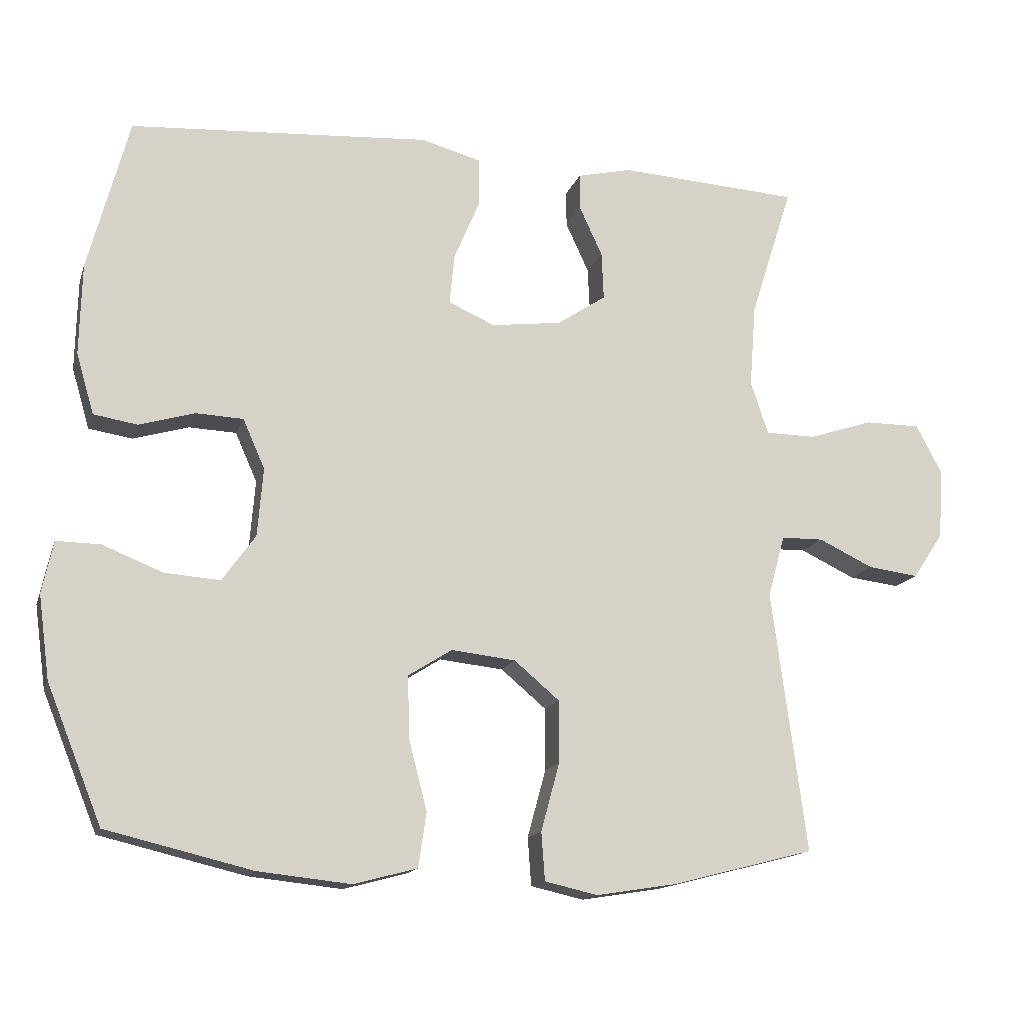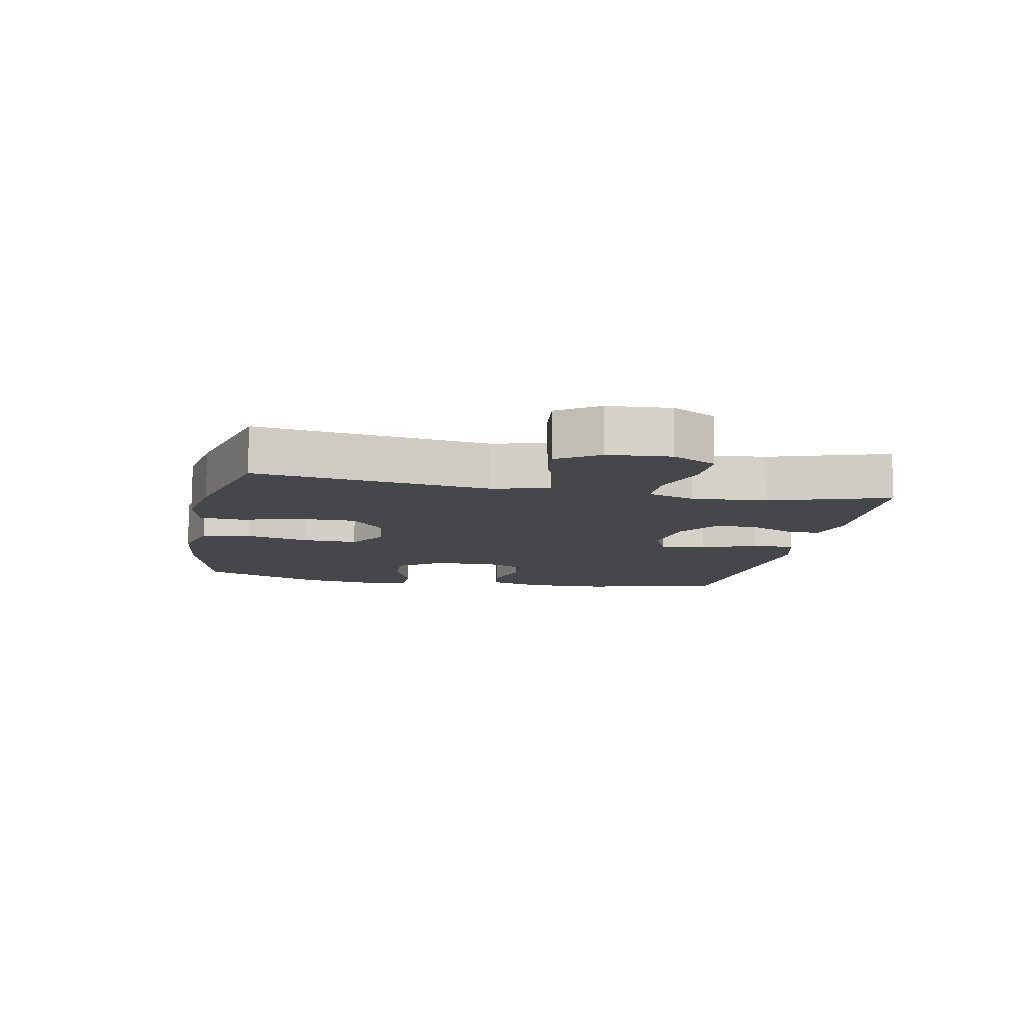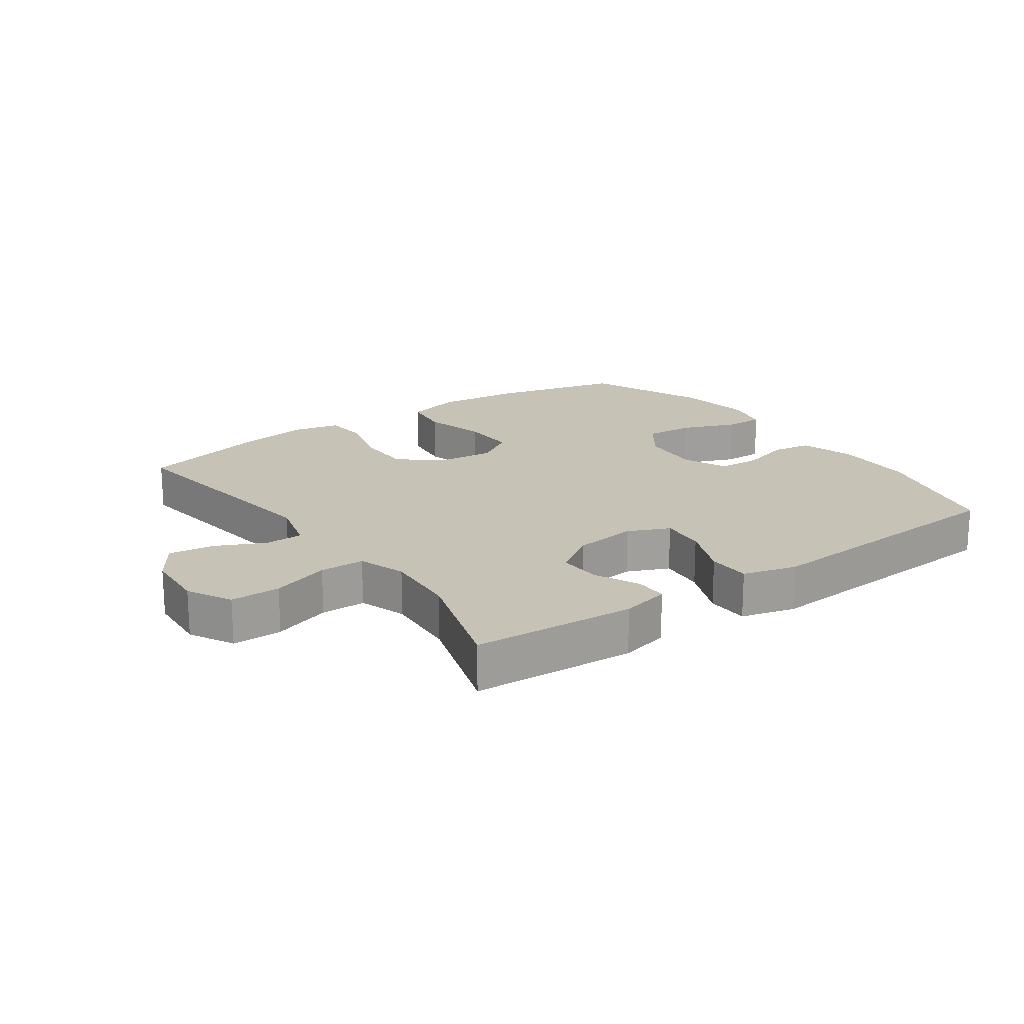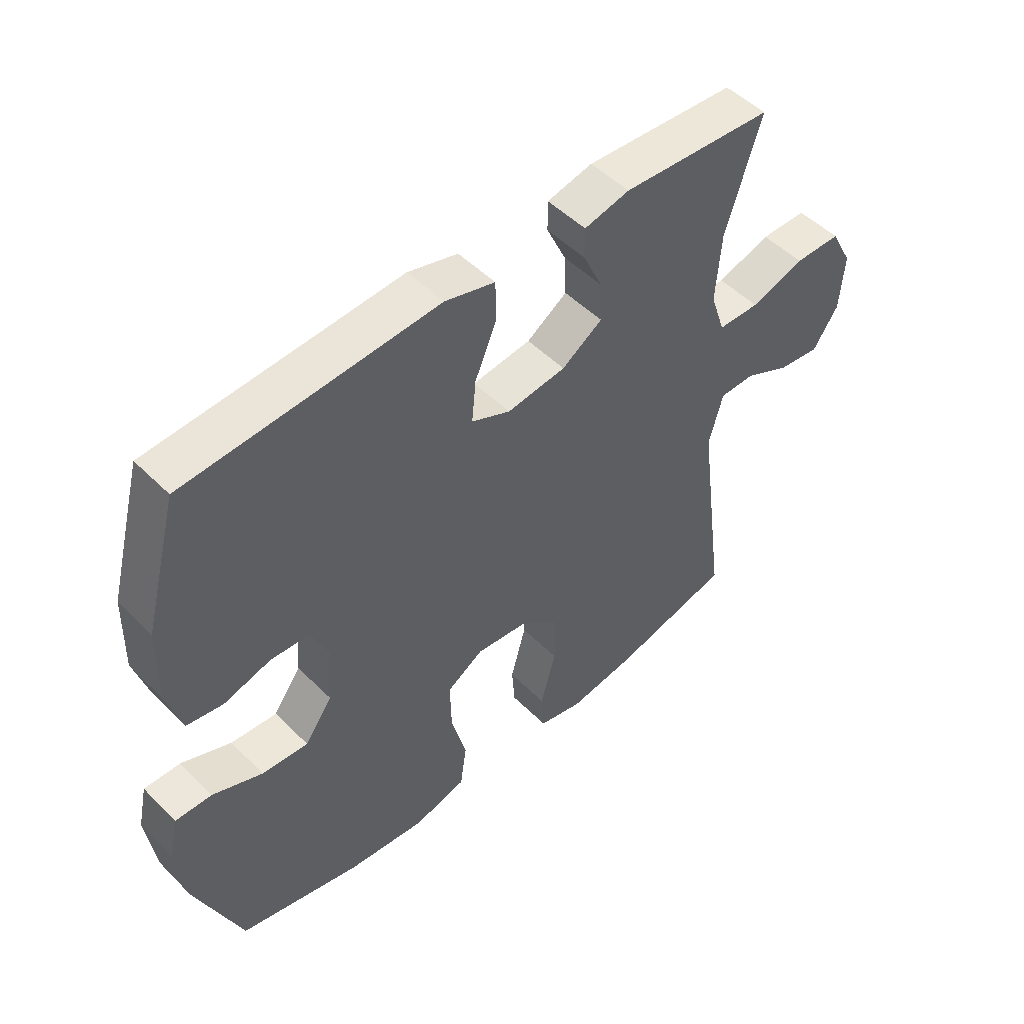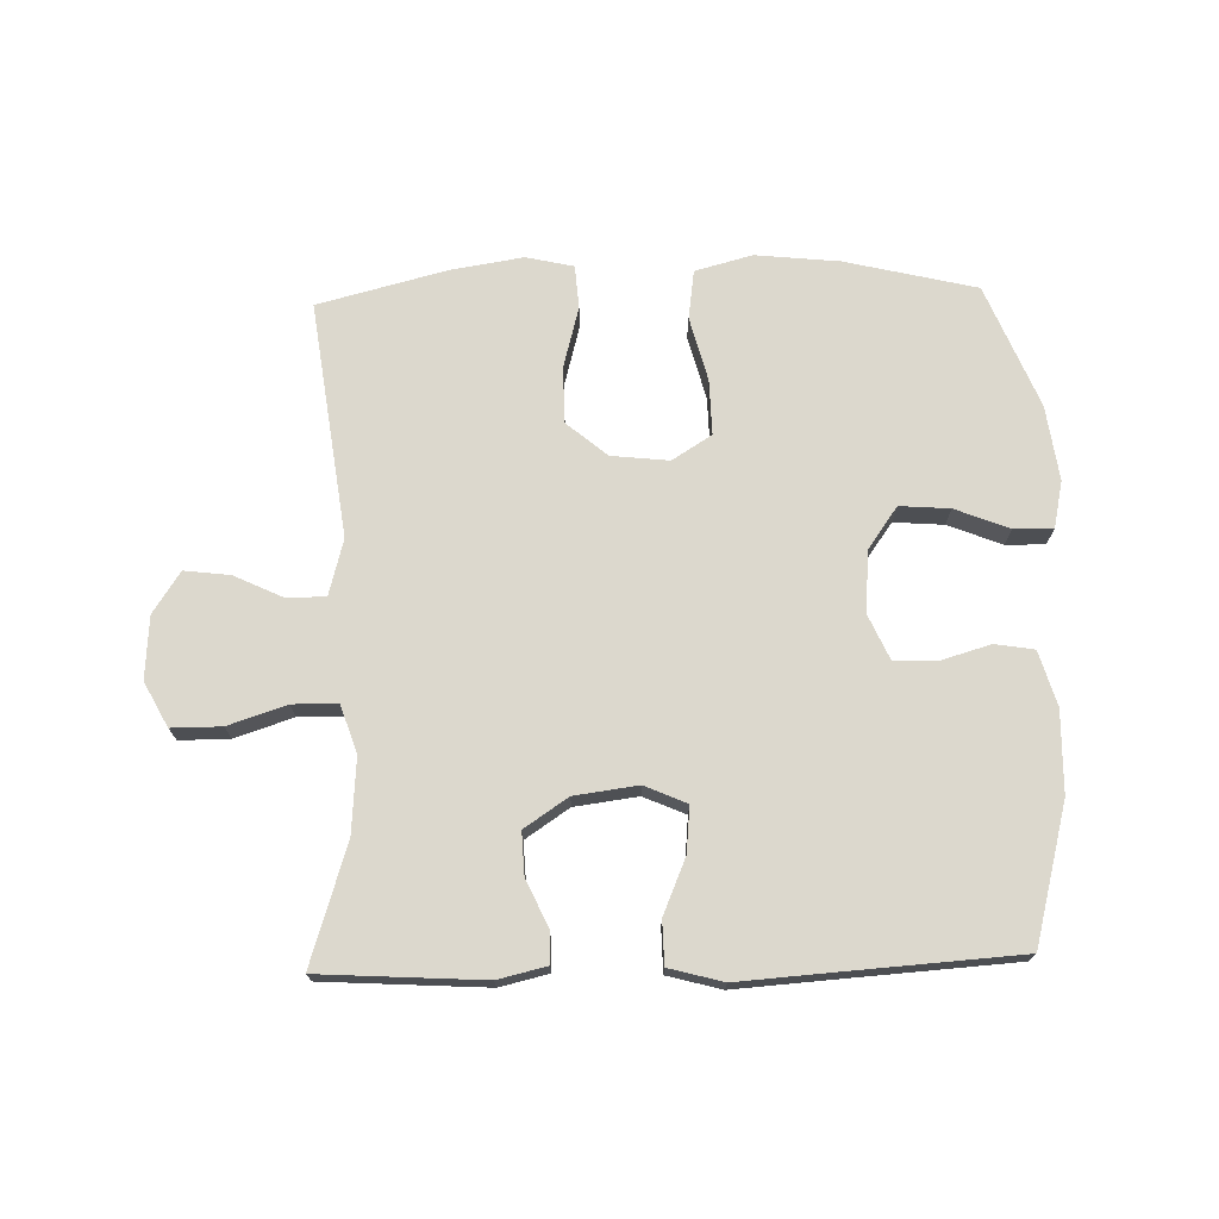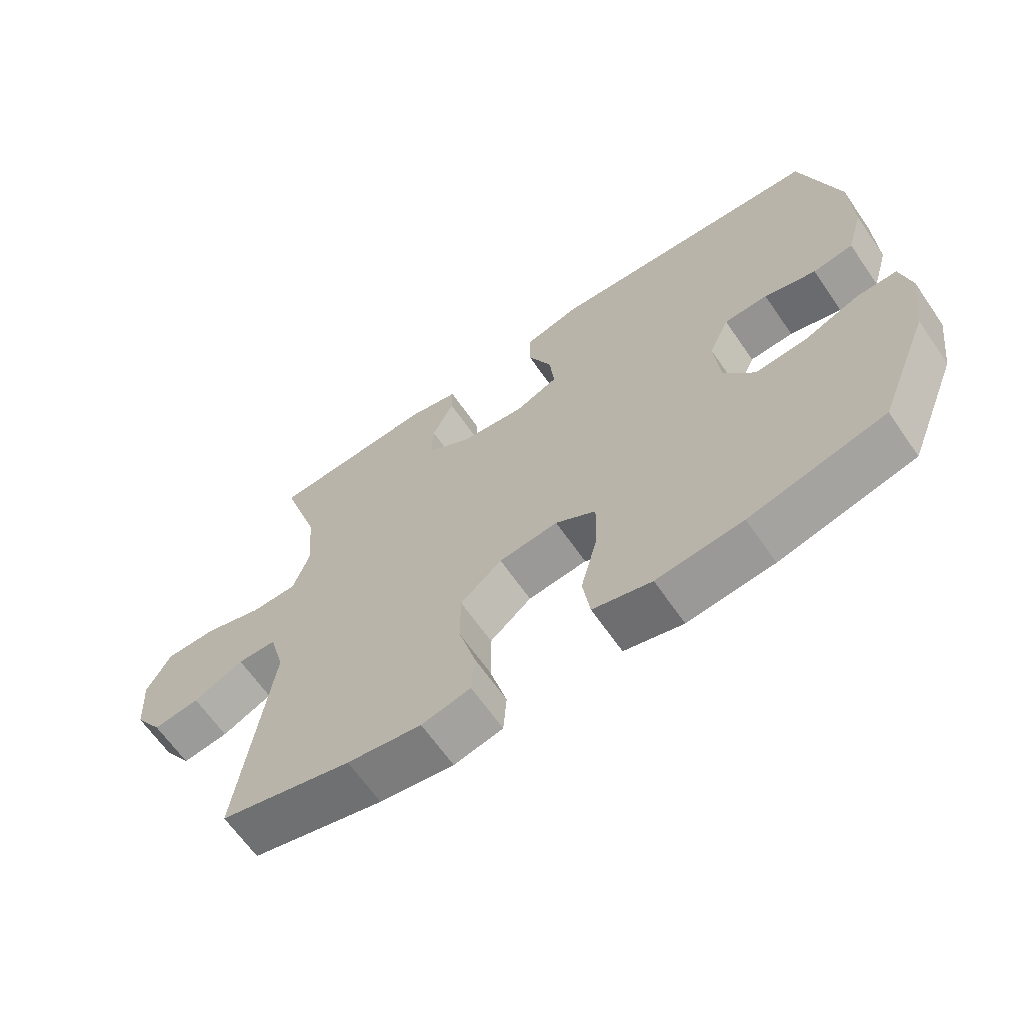
<metadata>
{"format":"obj","ext":"obj","renderer":"f3d","projection":"perspective","resolution":1024,"background":"white","views":[{"elev":-14.8,"azim":164.8,"up":"+Z"},{"elev":-10.2,"azim":-101.3,"up":"+Y"},{"elev":18.9,"azim":-35.4,"up":"+Y"},{"elev":49.9,"azim":137.4,"up":"+Z"},{"elev":72.4,"azim":-1.6,"up":"+Y"},{"elev":-65.1,"azim":34.7,"up":"+Z"}]}
</metadata>
<code>
v -0.5 0.07 0.5
v -0.243 0.07 0.516
v -0.166 0.07 0.498
v -0.166 0.07 0.447
v -0.199 0.07 0.376
v -0.202 0.07 0.308
v -0.133 0.07 0.262
v -0.033 0.07 0.249
v 0.033 0.07 0.278
v 0.026 0.07 0.35
v -0.011 0.07 0.437
v -0.01 0.07 0.505
v 0.075 0.07 0.528
v 0.208 0.07 0.519
v 0.5 0.07 0.5
v 0.558 0.07 0.282
v 0.561 0.07 0.153
v 0.536 0.07 0.067
v 0.474 0.07 0.057
v 0.395 0.07 0.08
v 0.328 0.07 0.077
v 0.297 0.07 0.007
v 0.305 0.07 -0.09
v 0.352 0.07 -0.156
v 0.431 0.07 -0.15
v 0.516 0.07 -0.116
v 0.578 0.07 -0.115
v 0.594 0.07 -0.189
v 0.578 0.07 -0.307
v 0.5 0.07 -0.5
v 0.293 0.07 -0.55
v 0.161 0.07 -0.564
v 0.071 0.07 -0.54
v 0.06 0.07 -0.463
v 0.086 0.07 -0.362
v 0.088 0.07 -0.275
v 0.026 0.07 -0.236
v -0.065 0.07 -0.246
v -0.129 0.07 -0.3
v -0.129 0.07 -0.389
v -0.103 0.07 -0.485
v -0.108 0.07 -0.553
v -0.183 0.07 -0.57
v -0.297 0.07 -0.552
v -0.5 0.07 -0.5
v -0.451 0.07 -0.129
v -0.475 0.07 -0.041
v -0.535 0.07 -0.04
v -0.613 0.07 -0.077
v -0.685 0.07 -0.086
v -0.728 0.07 -0.021
v -0.735 0.07 0.078
v -0.698 0.07 0.148
v -0.619 0.07 0.148
v -0.527 0.07 0.118
v -0.456 0.07 0.119
v -0.431 0.07 0.194
v -0.44 0.07 0.312
v -0.5 0 0.5
v -0.243 0 0.516
v -0.166 0 0.498
v -0.166 0 0.447
v -0.199 0 0.376
v -0.202 0 0.308
v -0.133 0 0.262
v -0.033 0 0.249
v 0.033 0 0.278
v 0.026 0 0.35
v -0.011 0 0.437
v -0.01 0 0.505
v 0.075 0 0.528
v 0.208 0 0.519
v 0.5 0 0.5
v 0.558 0 0.282
v 0.561 0 0.153
v 0.536 0 0.067
v 0.474 0 0.057
v 0.395 0 0.08
v 0.328 0 0.077
v 0.297 0 0.007
v 0.305 0 -0.09
v 0.352 0 -0.156
v 0.431 0 -0.15
v 0.516 0 -0.116
v 0.578 0 -0.115
v 0.594 0 -0.189
v 0.578 0 -0.307
v 0.5 0 -0.5
v 0.293 0 -0.55
v 0.161 0 -0.564
v 0.071 0 -0.54
v 0.06 0 -0.463
v 0.086 0 -0.362
v 0.088 0 -0.275
v 0.026 0 -0.236
v -0.065 0 -0.246
v -0.129 0 -0.3
v -0.129 0 -0.389
v -0.103 0 -0.485
v -0.108 0 -0.553
v -0.183 0 -0.57
v -0.297 0 -0.552
v -0.5 0 -0.5
v -0.451 0 -0.129
v -0.475 0 -0.041
v -0.535 0 -0.04
v -0.613 0 -0.077
v -0.685 0 -0.086
v -0.728 0 -0.021
v -0.735 0 0.078
v -0.698 0 0.148
v -0.619 0 0.148
v -0.527 0 0.118
v -0.456 0 0.119
v -0.431 0 0.194
v -0.44 0 0.312
f 52 53 54 55
f 52 55 56
f 51 52 56
f 48 49 50 51
f 47 48 51 56
f 46 47 56 57
f 44 45 46
f 43 44 46 57
f 40 41 42 43
f 39 40 43 57
f 32 33 34 35
f 32 35 36
f 31 32 36
f 30 31 36
f 29 30 36 37
f 25 26 27 28
f 24 25 28 29
f 17 18 19 20
f 17 20 21
f 14 15 16 17
f 14 17 21
f 13 14 21 22
f 10 11 12 13
f 9 10 13 22
f 2 3 4 5
f 58 1 2 5
f 58 5 6
f 38 39 57 58
f 37 38 58 6
f 24 29 37
f 23 24 37 6
f 8 9 22 23
f 7 8 23
f 6 7 23
f 113 112 111 110
f 114 113 110
f 114 110 109
f 109 108 107 106
f 114 109 106 105
f 115 114 105 104
f 104 103 102
f 115 104 102 101
f 101 100 99 98
f 115 101 98 97
f 93 92 91 90
f 94 93 90
f 94 90 89
f 94 89 88
f 95 94 88 87
f 86 85 84 83
f 87 86 83 82
f 78 77 76 75
f 79 78 75
f 75 74 73 72
f 79 75 72
f 80 79 72 71
f 71 70 69 68
f 80 71 68 67
f 63 62 61 60
f 63 60 59 116
f 64 63 116
f 116 115 97 96
f 64 116 96 95
f 95 87 82
f 64 95 82 81
f 81 80 67 66
f 81 66 65
f 81 65 64
f 1 59 60 2
f 2 60 61 3
f 3 61 62 4
f 4 62 63 5
f 5 63 64 6
f 6 64 65 7
f 7 65 66 8
f 8 66 67 9
f 9 67 68 10
f 10 68 69 11
f 11 69 70 12
f 12 70 71 13
f 13 71 72 14
f 14 72 73 15
f 15 73 74 16
f 16 74 75 17
f 17 75 76 18
f 18 76 77 19
f 19 77 78 20
f 20 78 79 21
f 21 79 80 22
f 22 80 81 23
f 23 81 82 24
f 24 82 83 25
f 25 83 84 26
f 26 84 85 27
f 27 85 86 28
f 28 86 87 29
f 29 87 88 30
f 30 88 89 31
f 31 89 90 32
f 32 90 91 33
f 33 91 92 34
f 34 92 93 35
f 35 93 94 36
f 36 94 95 37
f 37 95 96 38
f 38 96 97 39
f 39 97 98 40
f 40 98 99 41
f 41 99 100 42
f 42 100 101 43
f 43 101 102 44
f 44 102 103 45
f 45 103 104 46
f 46 104 105 47
f 47 105 106 48
f 48 106 107 49
f 49 107 108 50
f 50 108 109 51
f 51 109 110 52
f 52 110 111 53
f 53 111 112 54
f 54 112 113 55
f 55 113 114 56
f 56 114 115 57
f 57 115 116 58
f 58 116 59 1

</code>
